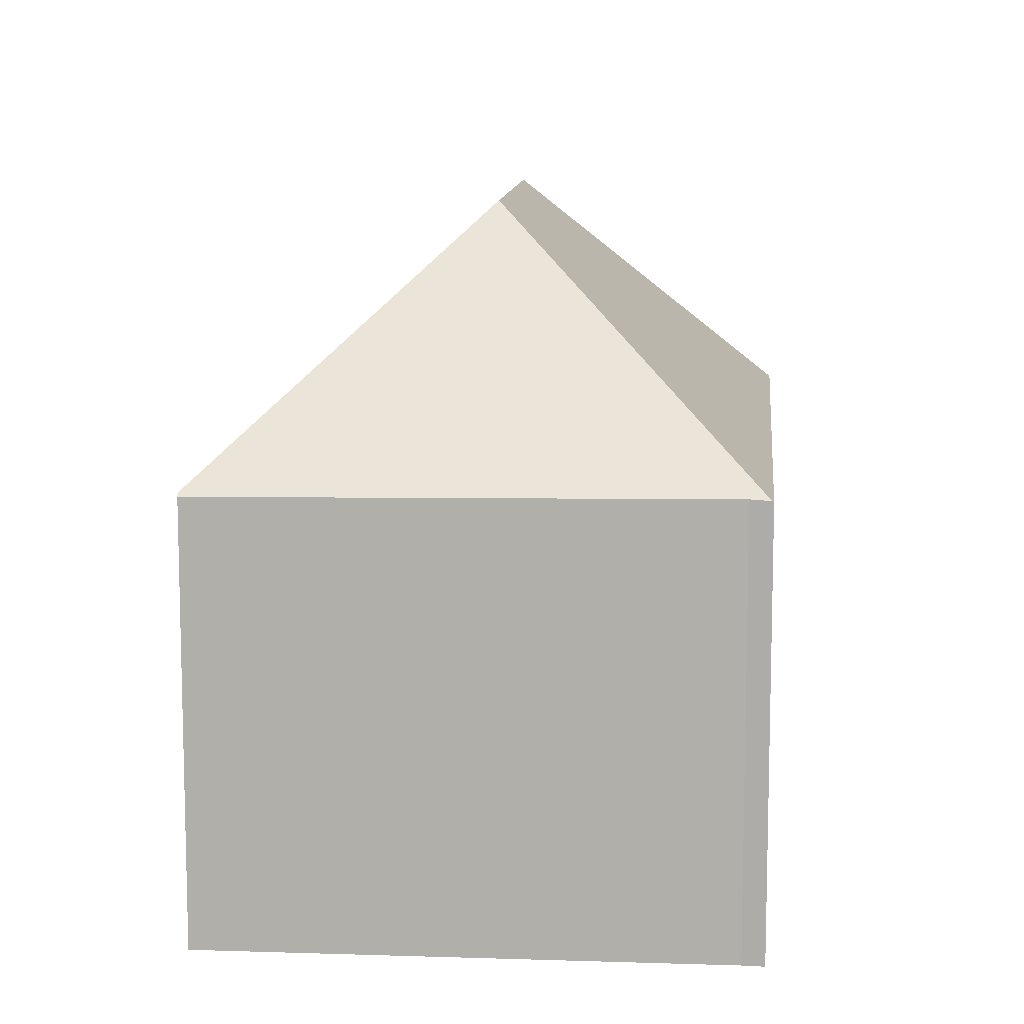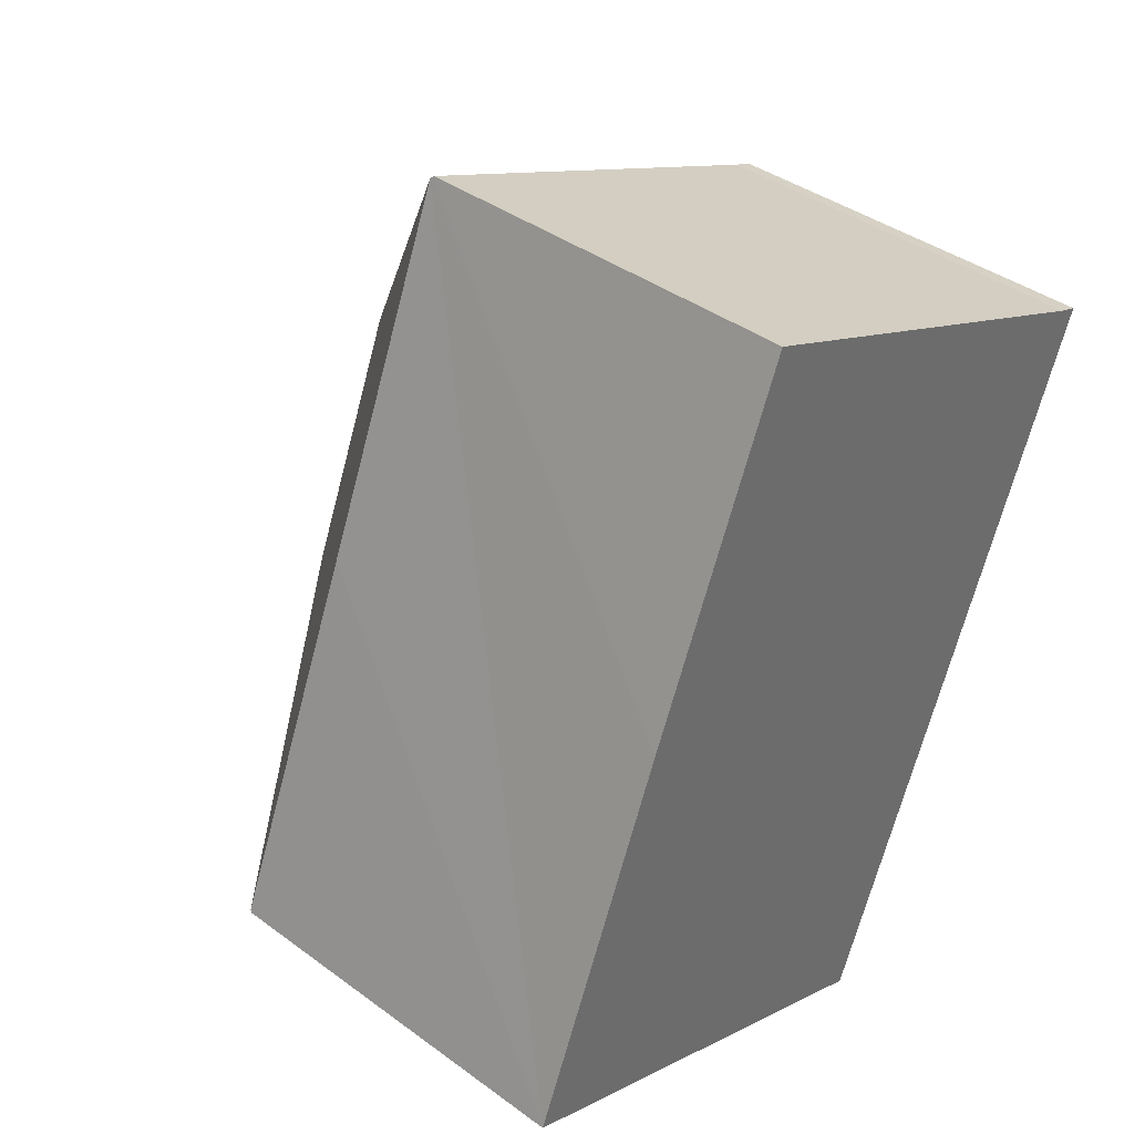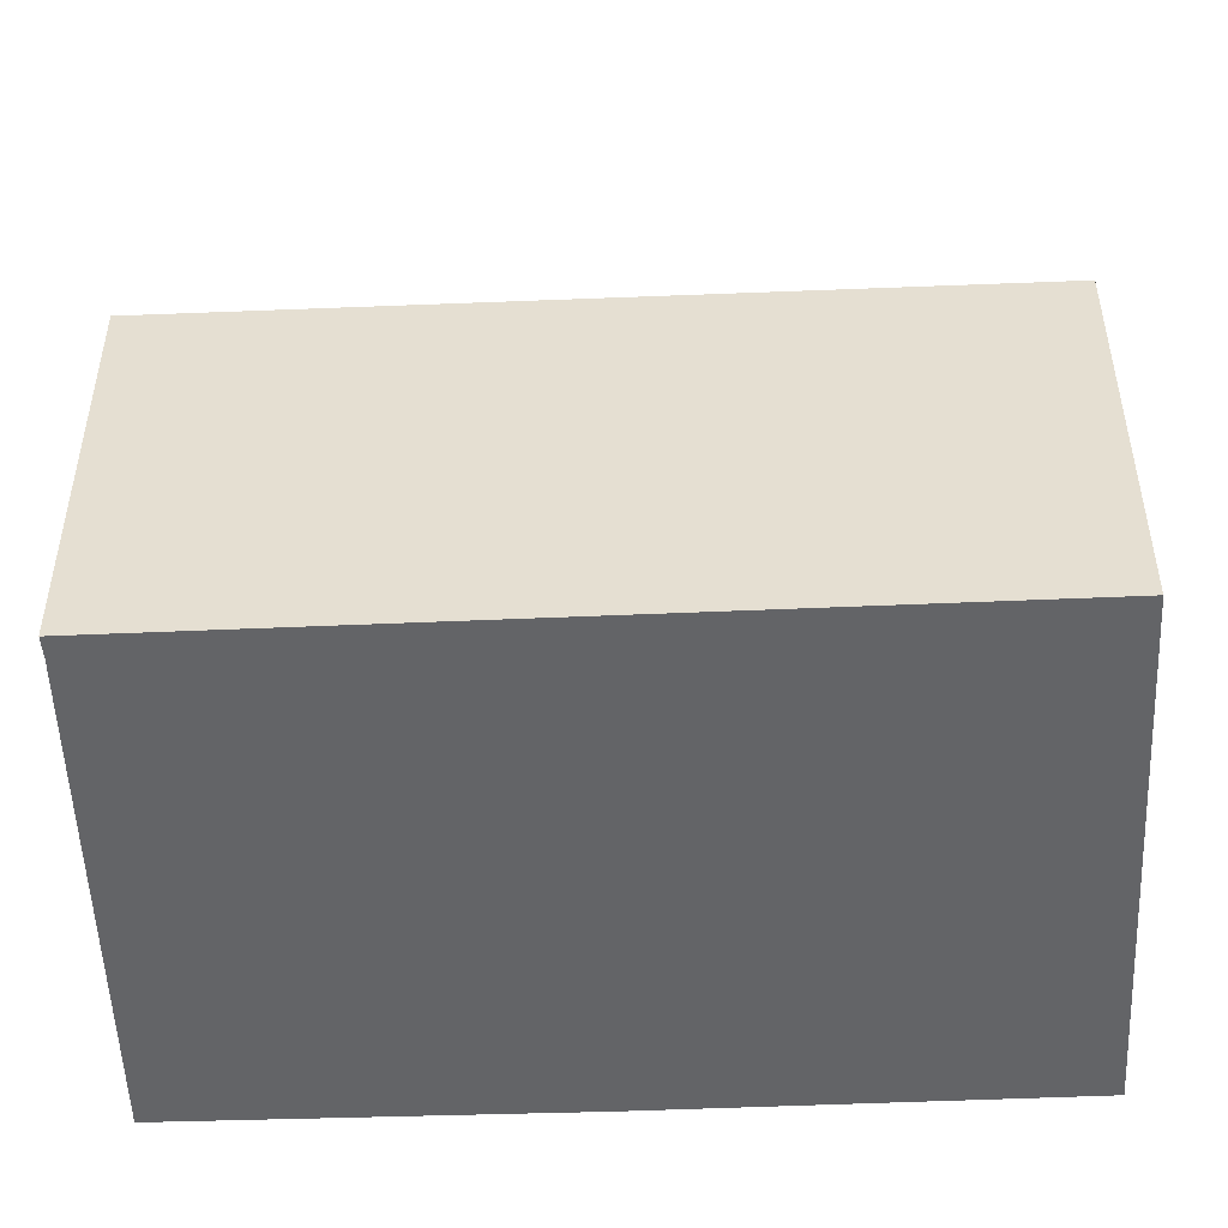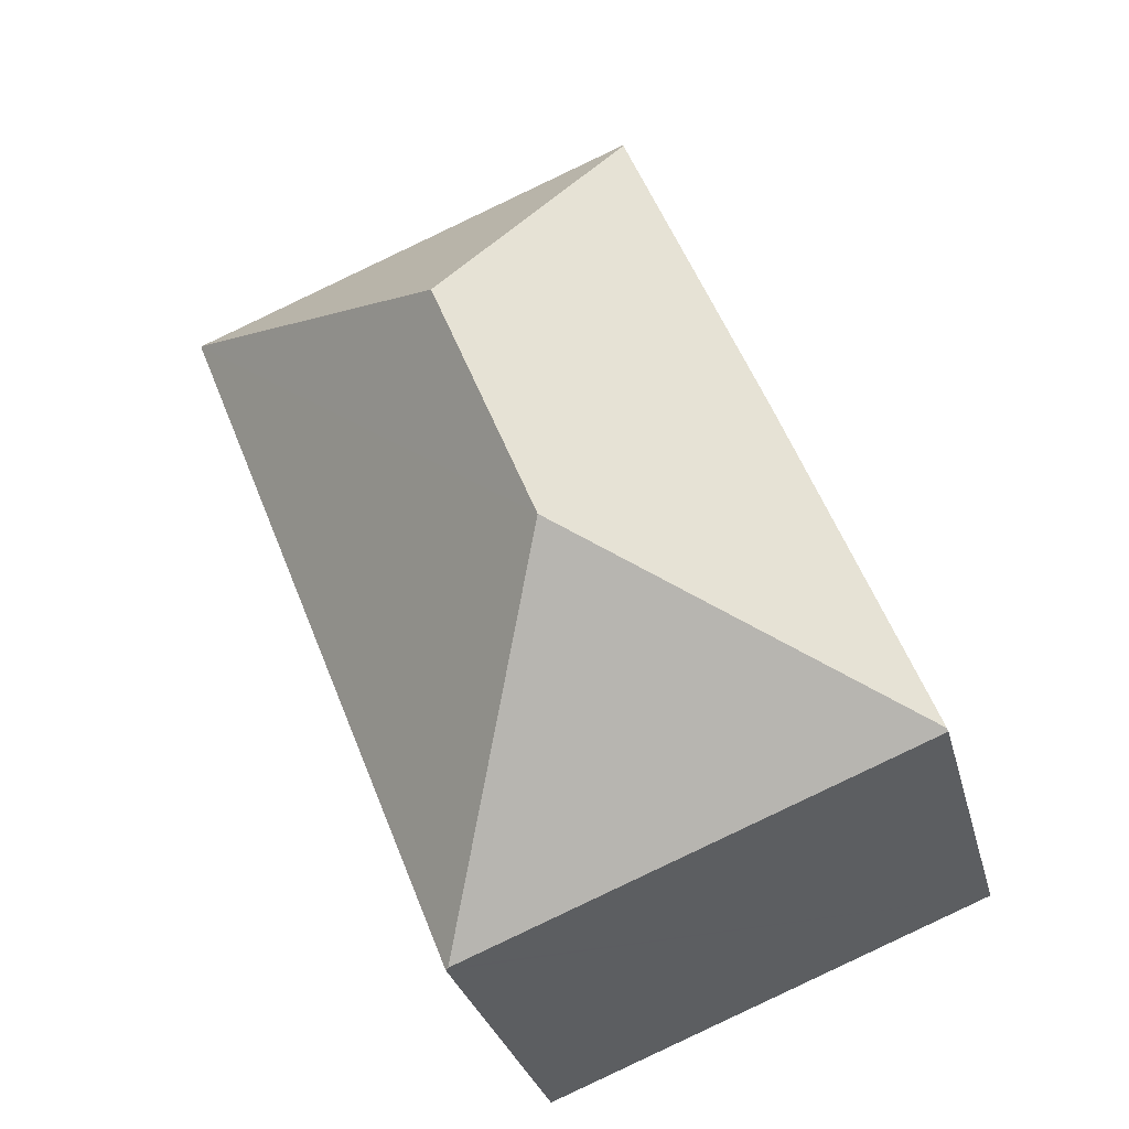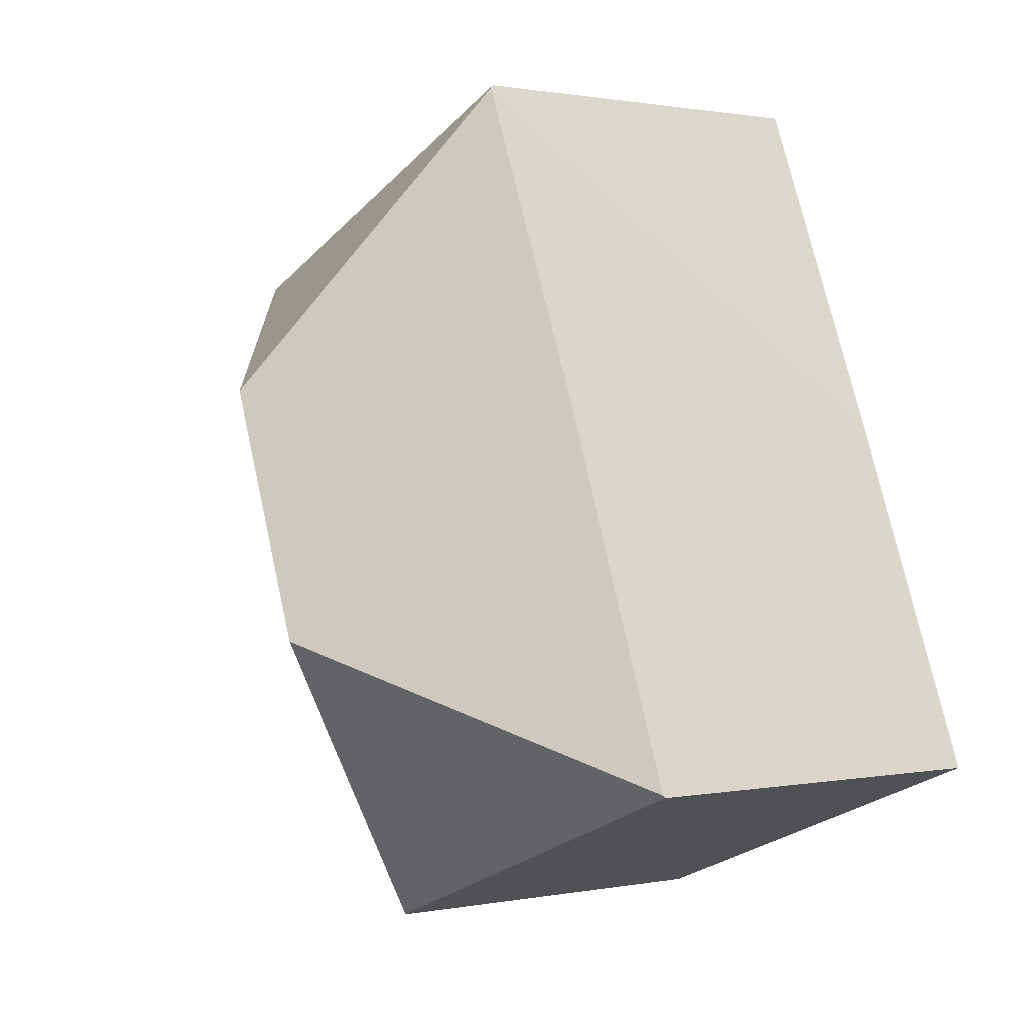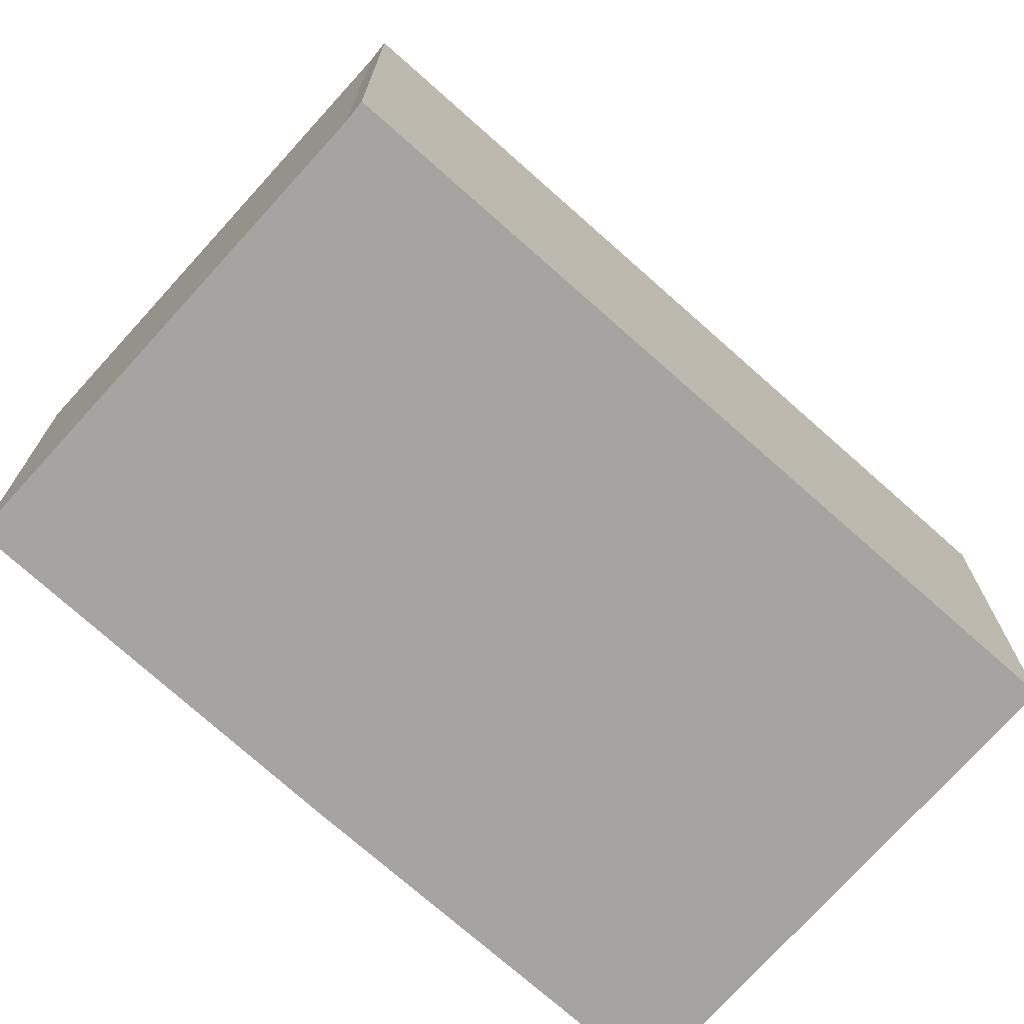
<metadata>
{"format":"obj","ext":"obj","renderer":"f3d","projection":"perspective","resolution":1024,"background":"white","views":[{"elev":11.0,"azim":26.8,"up":"+Y"},{"elev":39.2,"azim":-47.5,"up":"+Z"},{"elev":-51.2,"azim":114.3,"up":"+Y"},{"elev":-29.5,"azim":-166.4,"up":"+Z"},{"elev":0.9,"azim":-125.3,"up":"+Z"},{"elev":-73.2,"azim":70.0,"up":"+Y"}]}
</metadata>
<code>
v  9.397 8.1 -3.718
v  15.25 8.134 10.89
v  9.456 8.042 -3.741
v  6.575 12.74 2.861
v  8.686 12.74 8.094
v  15.22 8.163 10.9
v  0.019 8.147 0.048
v  0 8.1 4.96e-16
v  2.962 8.1 7.48
v  5.893 8.147 14.61
v  14.86 8.182 11.02
v  5.92 8.081 14.67
v  0 0 0
v  9.397 2.277e-16 -3.718
v  9.456 2.291e-16 -3.741
v  0.019 -2.939e-18 0.048
v  2.962 -4.58e-16 7.48
v  5.893 -8.943e-16 14.61
v  5.92 -8.984e-16 14.67
v  14.86 -6.746e-16 11.02
v  15.25 -6.666e-16 10.89
v  15.22 -6.672e-16 10.9
g defaultobject
f 1 2 3
f 2 1 4
f 2 4 5
f 2 5 6
f 7 1 8
f 1 7 4
f 9 4 7
f 4 9 10
f 4 10 5
f 11 10 12
f 10 11 5
f 5 11 6
f 1 13 8
f 13 1 3
f 13 3 14
f 14 3 15
f 13 7 8
f 7 13 9
f 9 13 10
f 10 13 16
f 10 16 17
f 10 17 12
f 12 17 18
f 12 18 19
f 12 20 11
f 20 12 19
f 20 6 11
f 6 20 2
f 2 20 21
f 21 20 22
f 21 3 2
f 3 21 15
f 18 20 19
f 20 18 17
f 20 17 13
f 20 13 22
f 22 13 21
f 21 13 15
f 15 13 14

</code>
